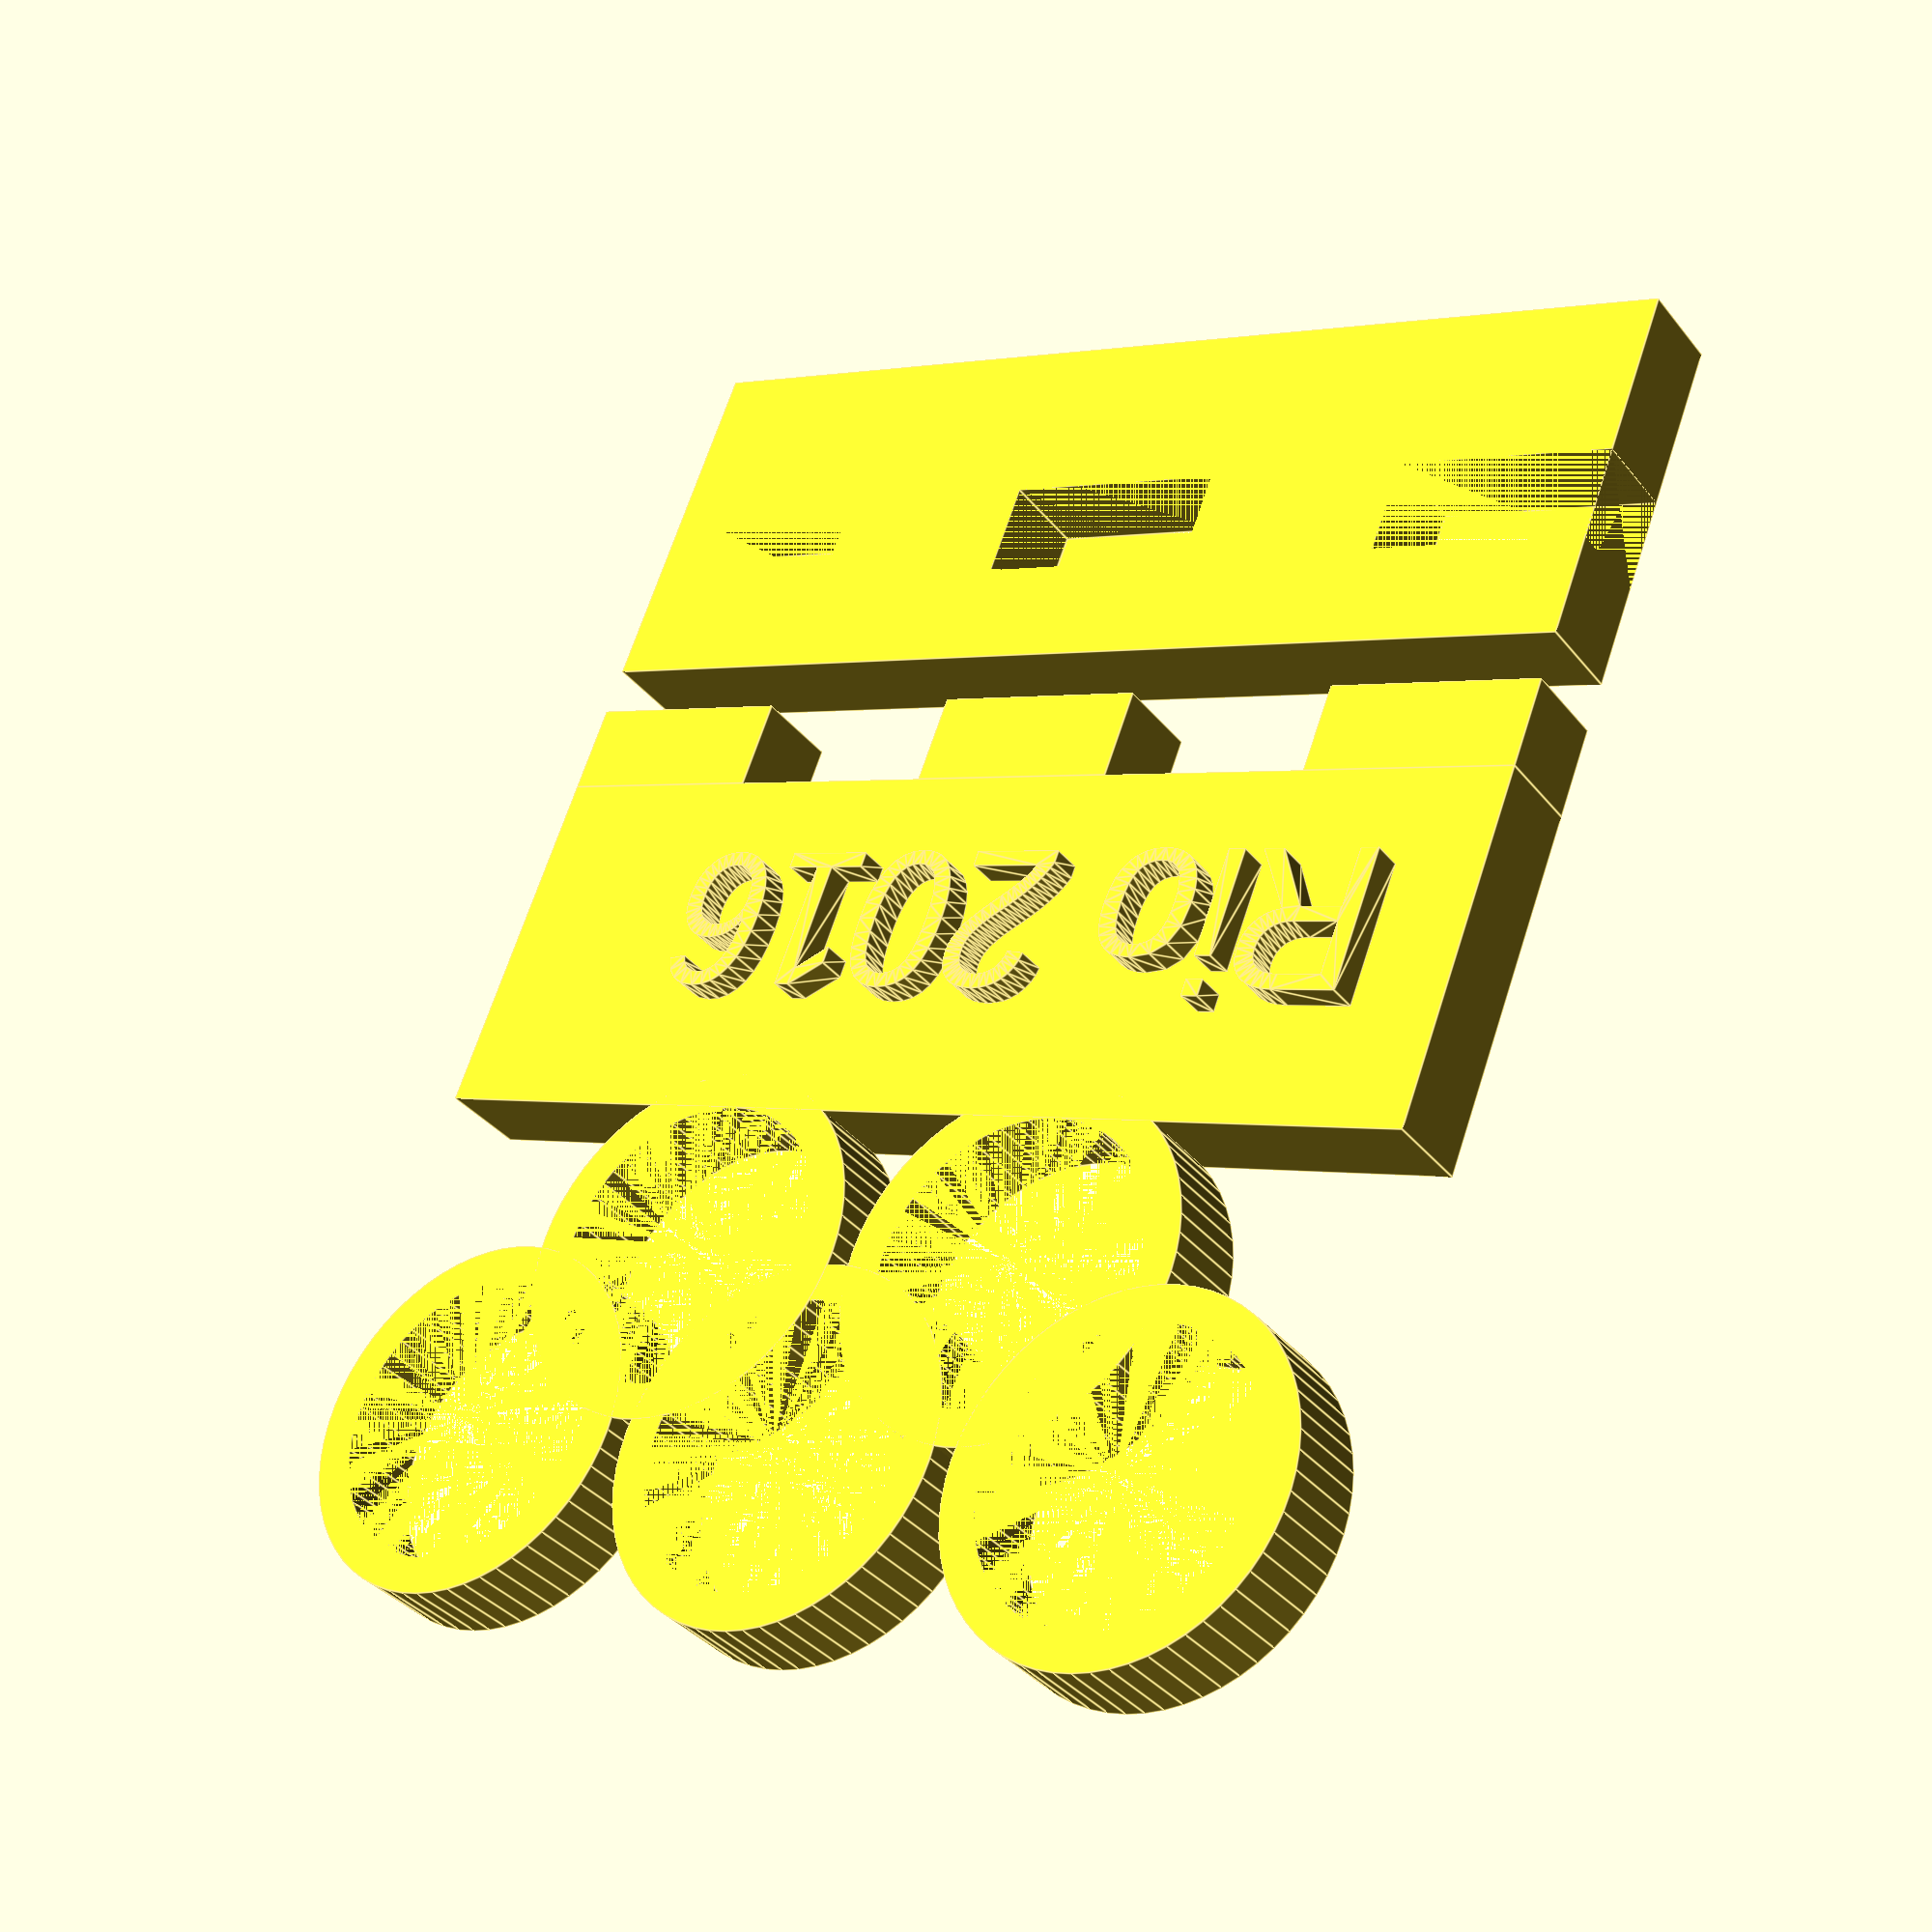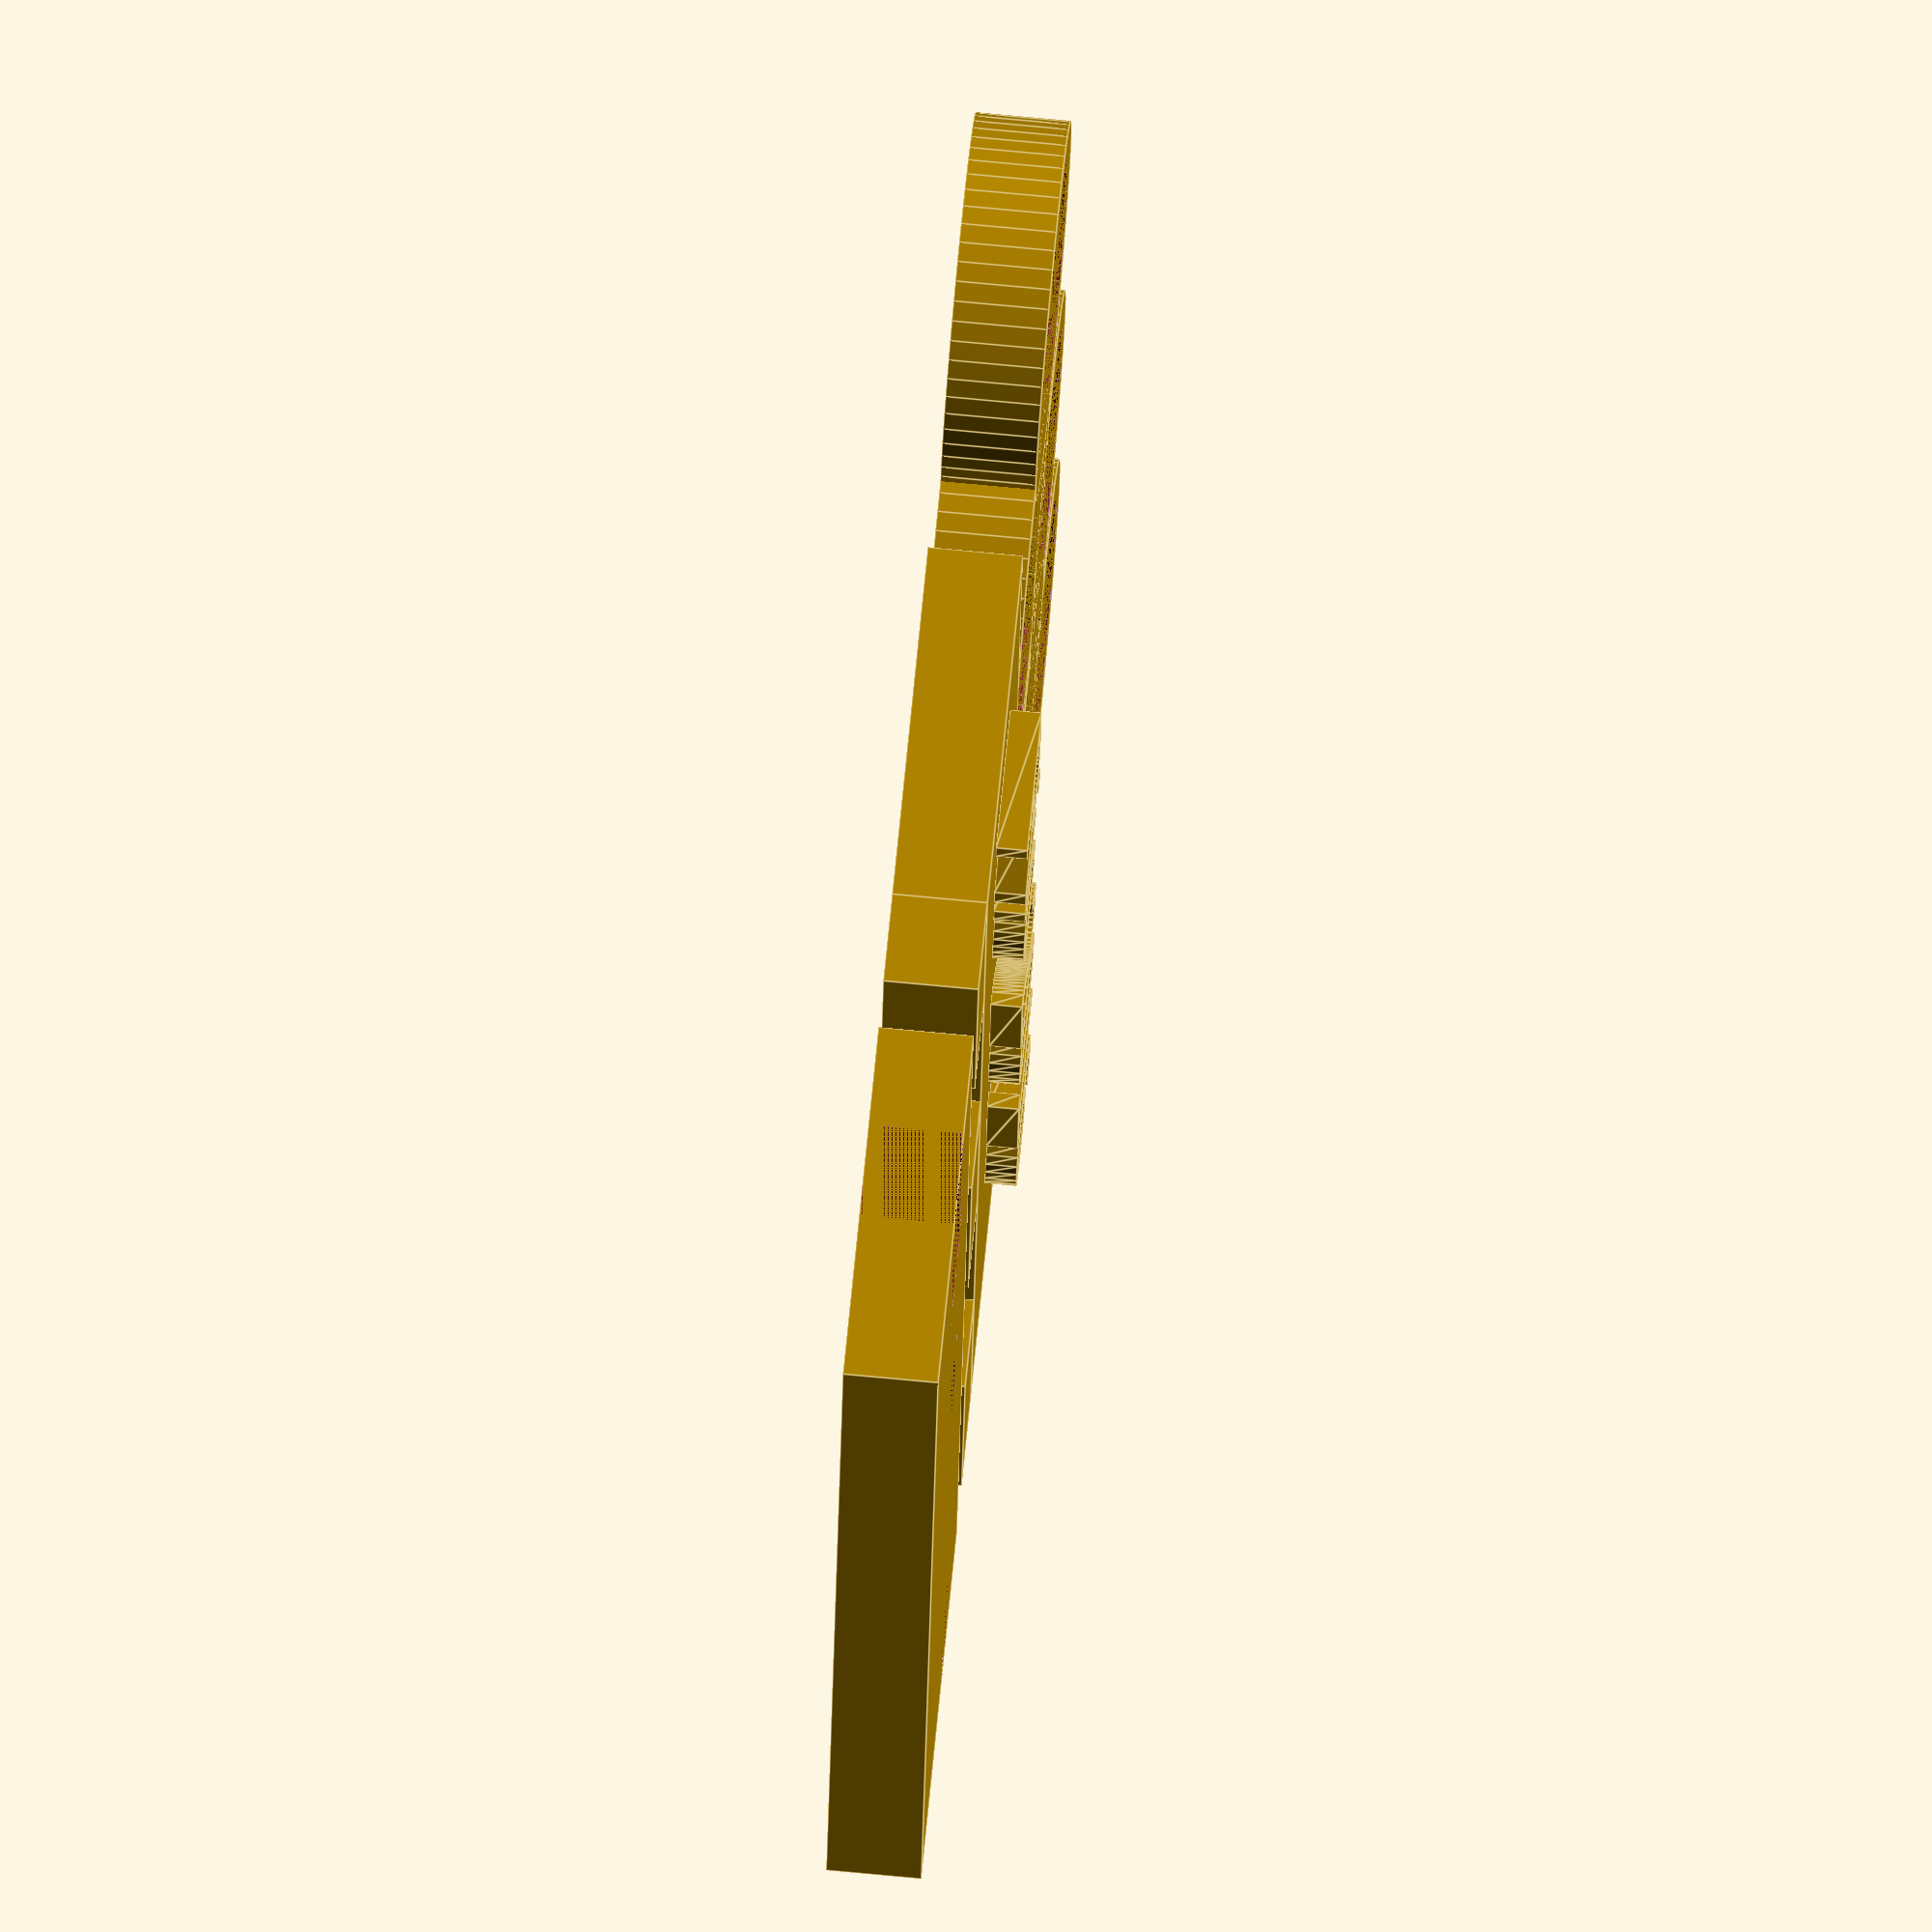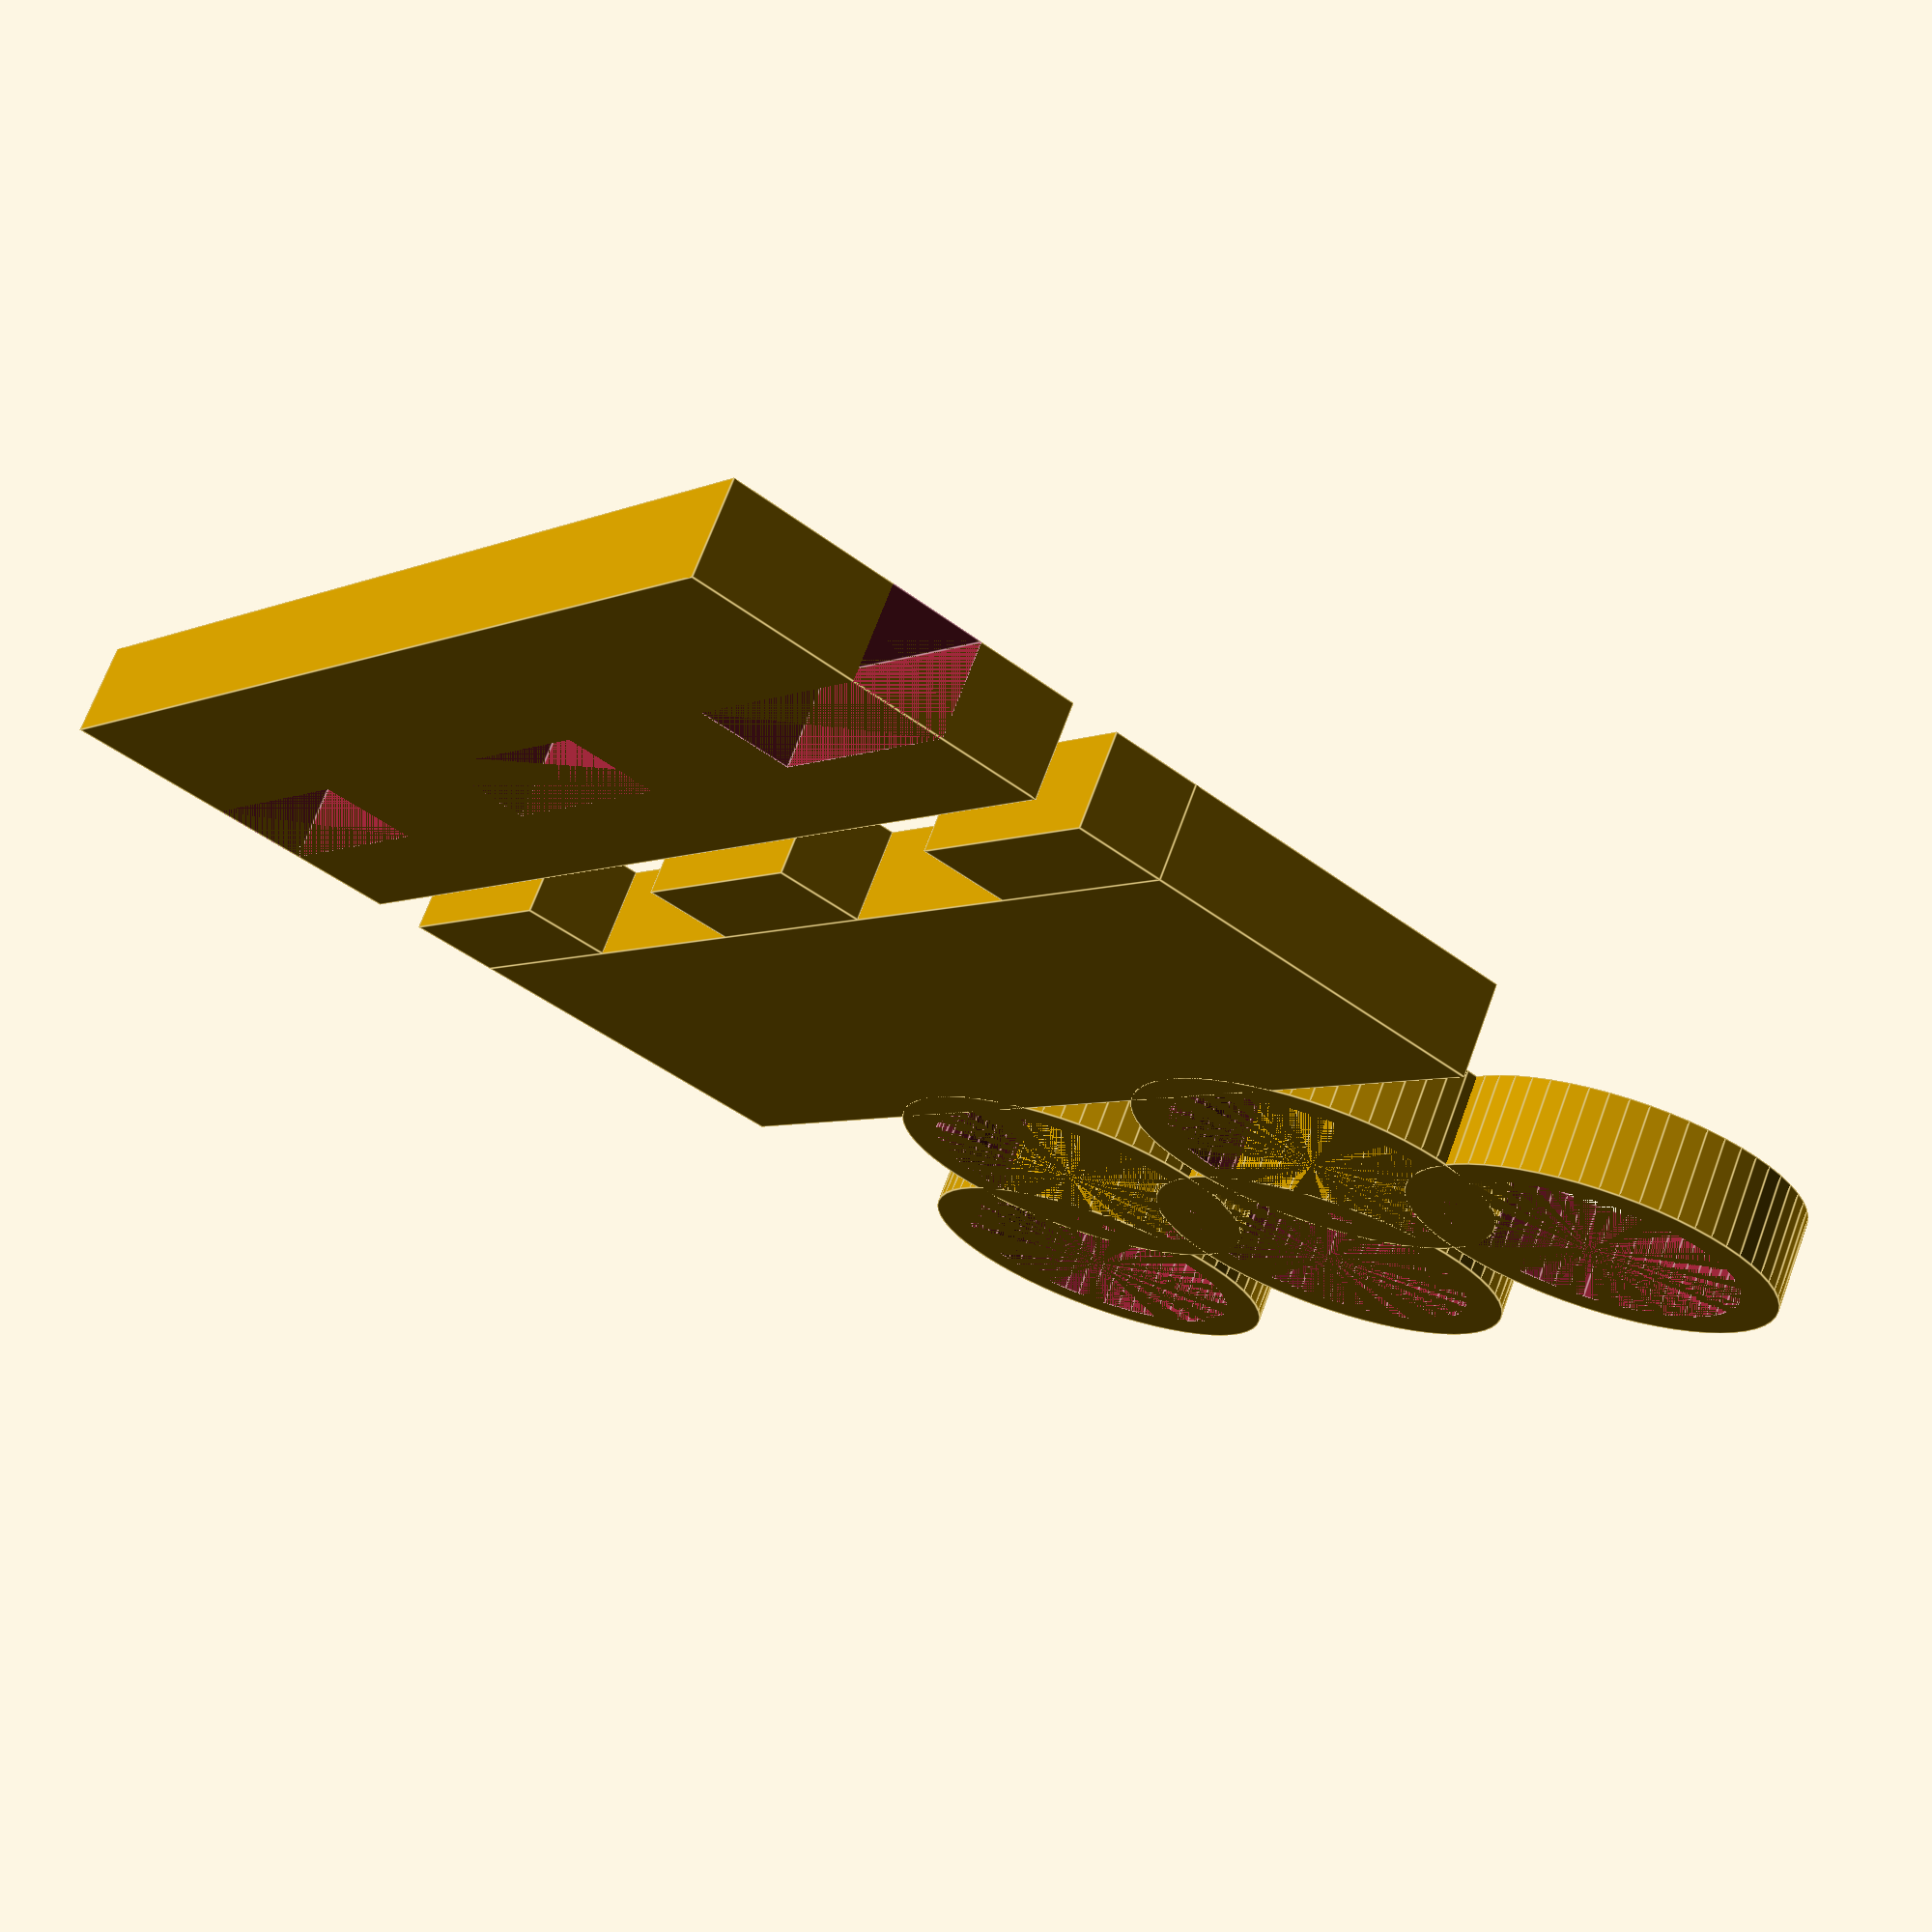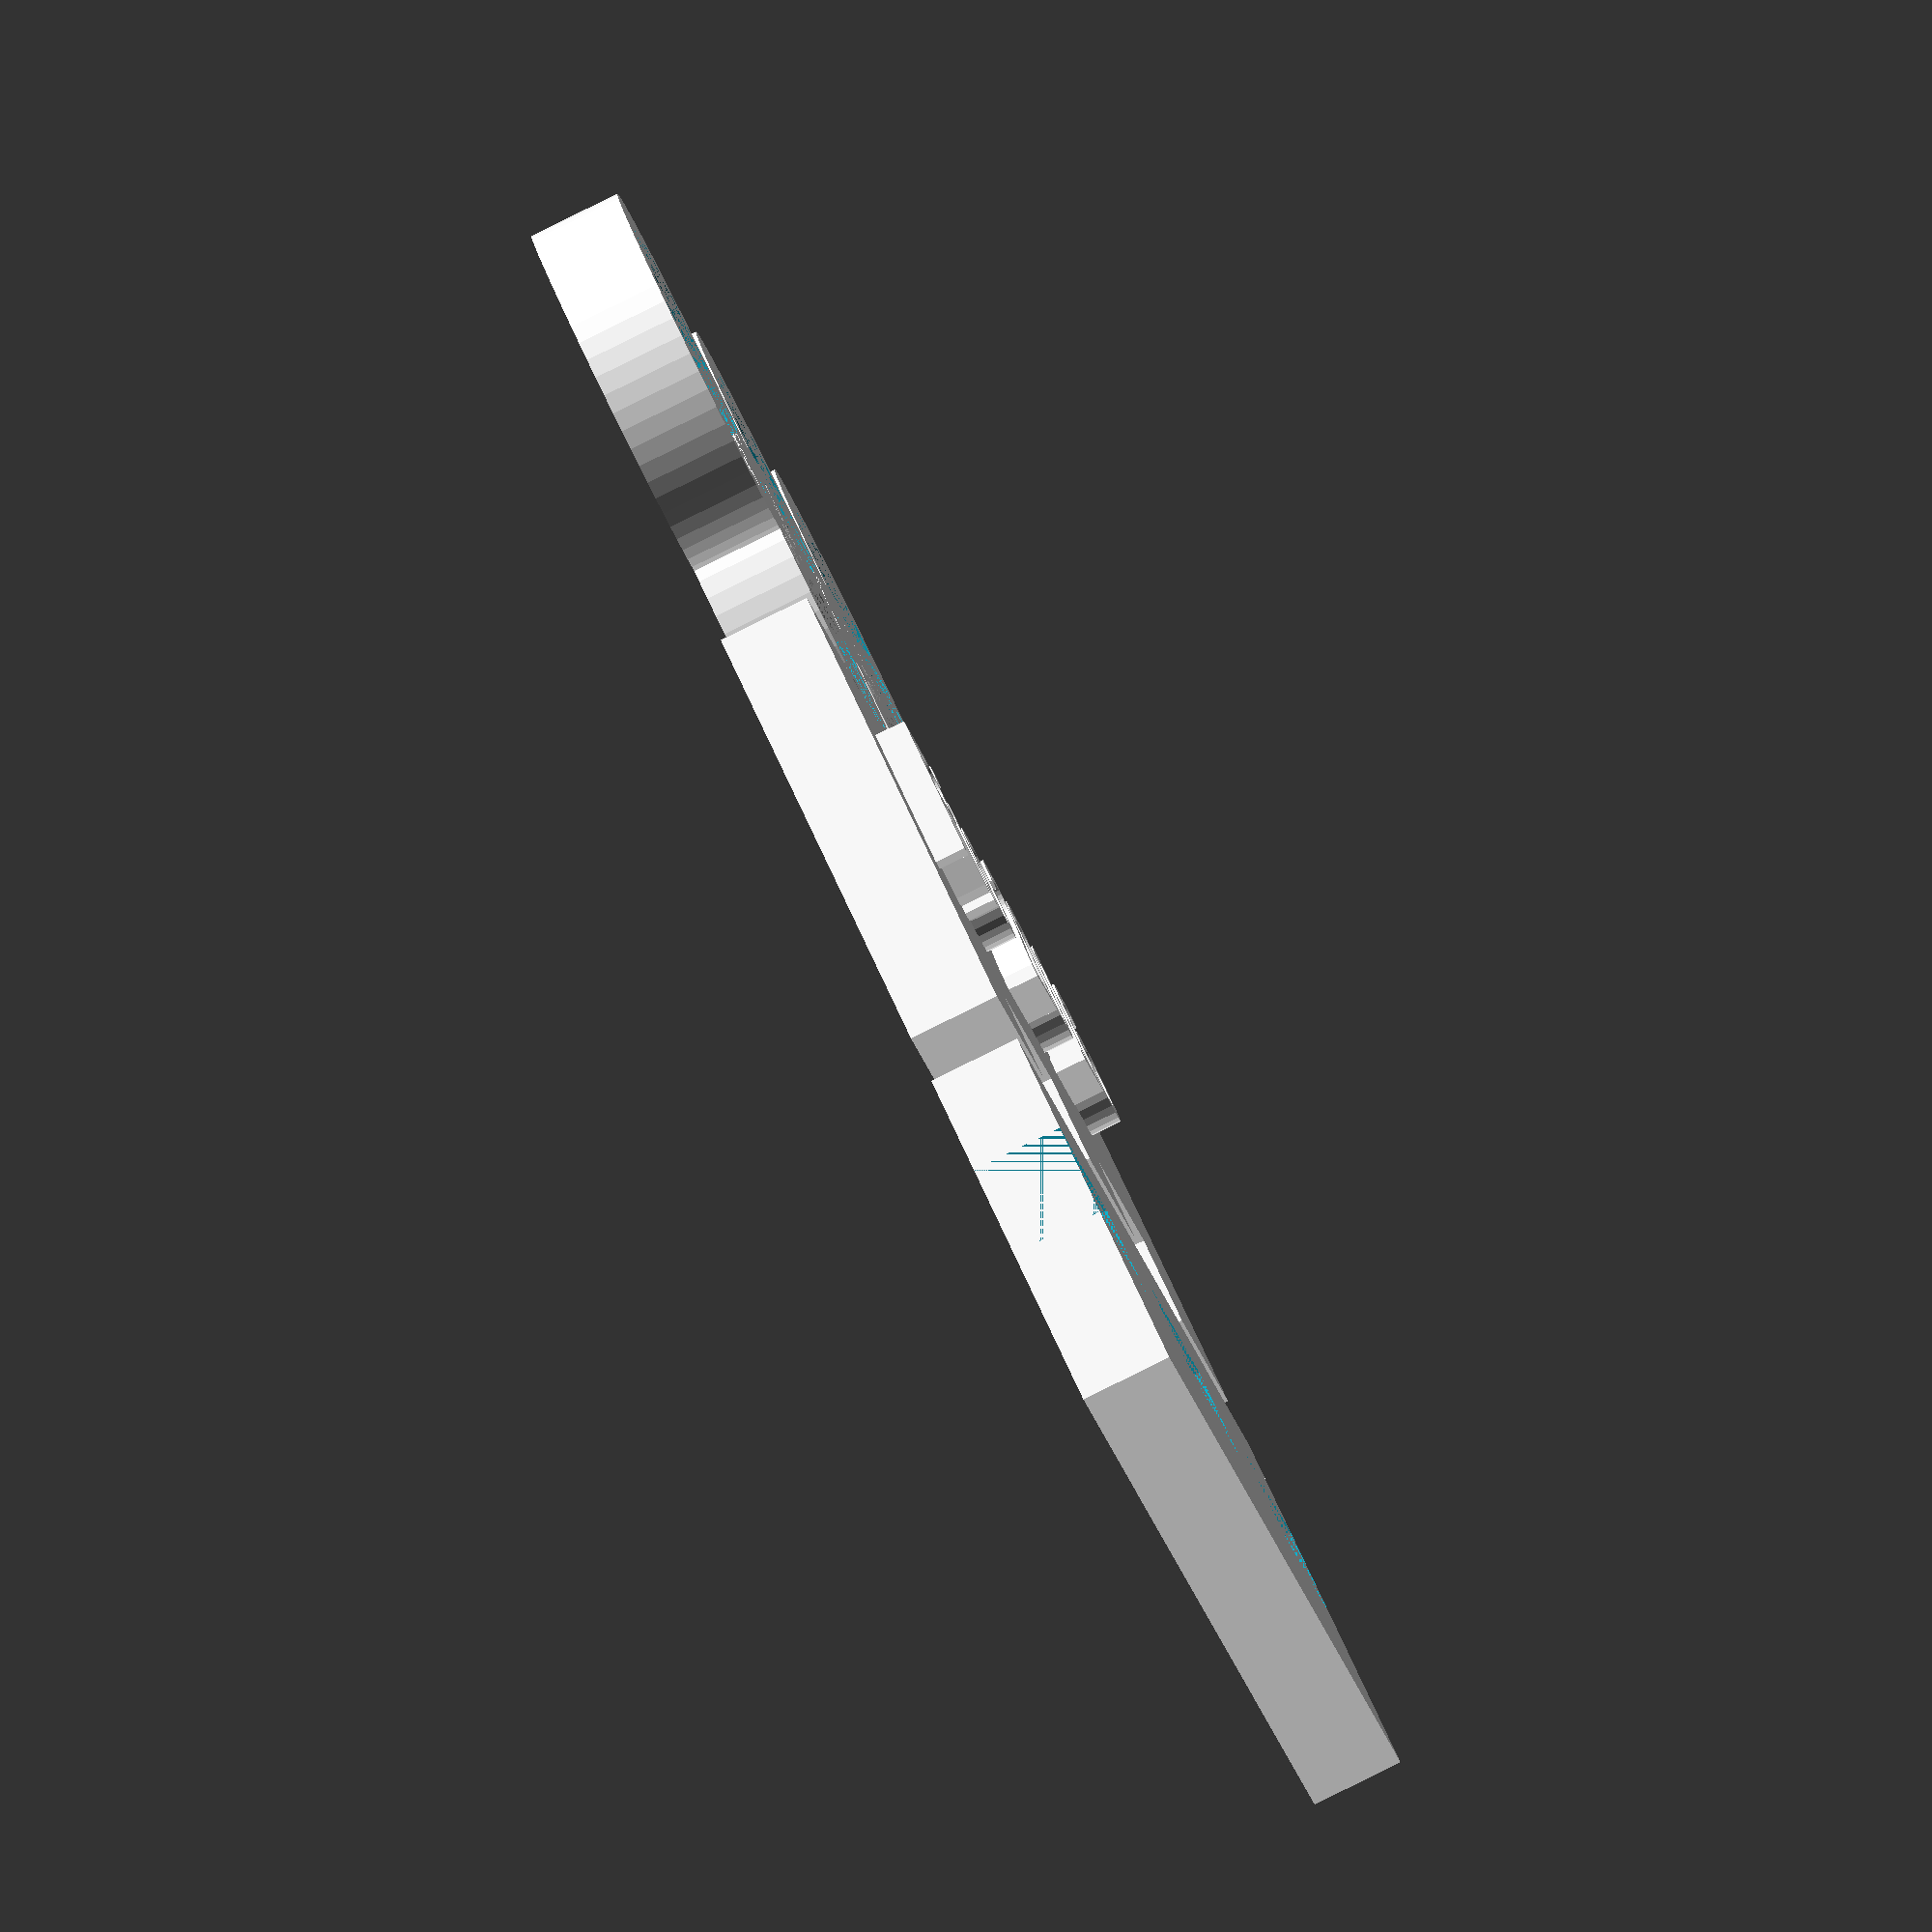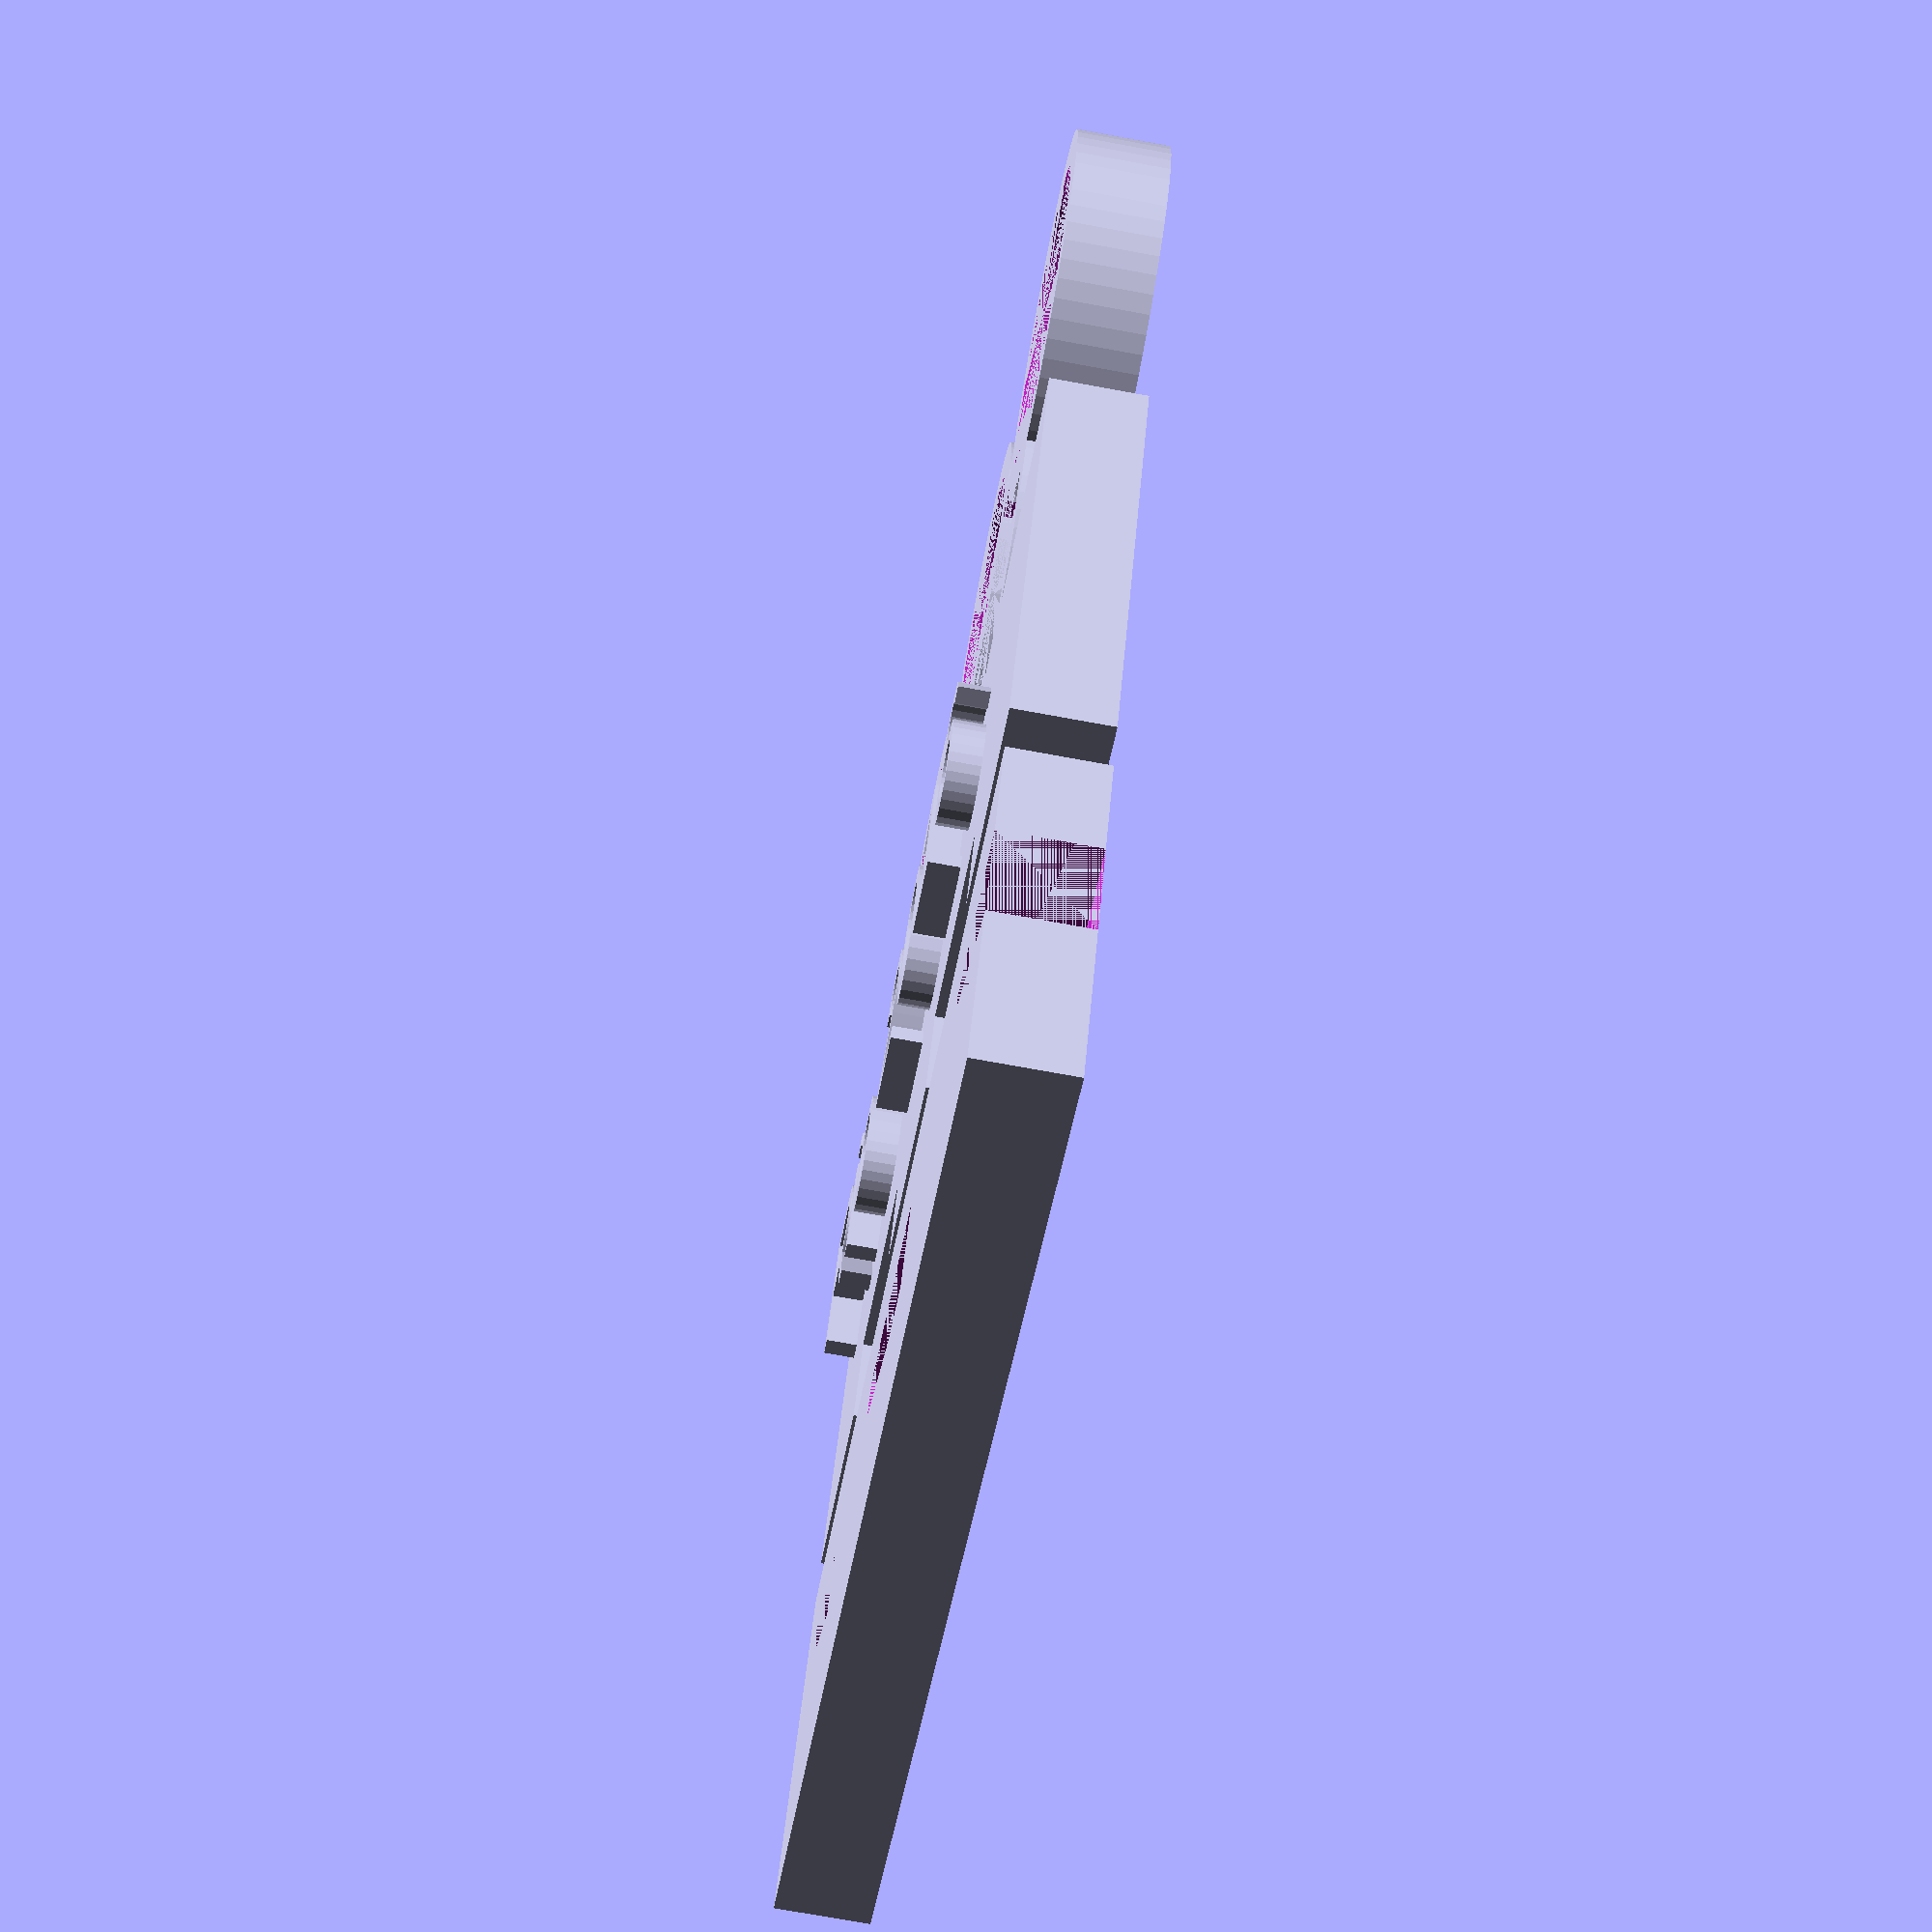
<openscad>
// Olimpics 2016
// By Magonegro JUL-2016
// Customizer for the Olympics 2016
// Just put them together... or use the customizer before...

// Outer radius of the spring. Determines the overall size:
RADIUS=10;
// Base and overall height. defaults to 5mm:
HEIGHT=6;
// Custom text in the platter:
TEXT="Rio 2016";
// Text size:
TEXTSIZE=10;
// Text height:
TEXTHEIGHT=2;
// To adjust X text pos :
XTEXTOFFSET=0;
// To adjust Y text pos :
YTEXTOFFSET=3;

// [hidden]
RADIUSOUT=1.2*RADIUS; // You can change the factor to a more robust circles here
RADIUSIN=RADIUSOUT*0.8;
SEPARATION=RADIUS/3.6;
SEP=RADIUS+SEPARATION+RADIUSOUT;
XSIZE=SEP*2+2*SEPARATION+2*RADIUS;
// Some calcs
WTH=(-RADIUSOUT*2-RADIUSIN)-(RADIUSOUT*2)-(-RADIUSOUT*2-RADIUSIN-HEIGHT)-(RADIUSOUT*2+RADIUSIN+HEIGHT)-HEIGHT*1.2;
WTI=(-RADIUSOUT*2-RADIUSIN)-(RADIUSOUT*2)-(-RADIUSOUT*2-RADIUSIN-HEIGHT)-(RADIUSOUT*2+RADIUSIN+HEIGHT)*1.2;

module washer(X,Y)
{
    translate([X,Y,0])
    difference()
    {
	cylinder(h=HEIGHT,r=RADIUSOUT,$fn=60);
	cylinder(h=HEIGHT,r=RADIUSIN,$fn=60);
    }
}

union()
{
    washer(0,0);
    washer(-RADIUS-SEPARATION,RADIUS+SEPARATION);
    washer(RADIUS+SEPARATION,RADIUS+SEPARATION);
    washer((RADIUS+SEPARATION)*2,0);
    washer((RADIUS+SEPARATION)*3,RADIUS+SEPARATION);
    translate([-SEP,-RADIUSOUT*2-RADIUSIN,0])
        cube([XSIZE,RADIUSOUT*2,HEIGHT]);
    // Teeth for the base
    translate([-SEP,-RADIUSOUT*2-RADIUSIN-HEIGHT,0])
        cube([XSIZE/5,HEIGHT,HEIGHT]);
    translate([-SEP+(XSIZE/5)*2,-RADIUSOUT*2-RADIUSIN-HEIGHT,0])
        cube([XSIZE/5,HEIGHT,HEIGHT]);
    translate([-SEP+(XSIZE/5)*4,-RADIUSOUT*2-RADIUSIN-HEIGHT,0])
        cube([XSIZE/5,HEIGHT,HEIGHT]);
    // HERE comes the base
    difference()
    {
    translate([-SEP,WTH-2,0])
        cube([XSIZE,RADIUSOUT*2,HEIGHT]);
        union()
        {
        translate([-SEP,WTI+(RADIUSOUT*2)/1.5,0])
            rotate([90,0,0])
                cube([XSIZE/5+0.3,HEIGHT,HEIGHT+0.3]);
        translate([-SEP+(XSIZE/5)*2-0.3,WTI+(RADIUSOUT*2)/1.5,0])
            rotate([90,0,0])
                cube([XSIZE/5+0.6,HEIGHT,HEIGHT+0.3]);
        translate([-SEP+(XSIZE/5)*4-0.3,WTI+(RADIUSOUT*2)/1.5,0])
            rotate([90,0,0])
                cube([XSIZE/5+0.3,HEIGHT,HEIGHT+0.3]);
        }
    }
    
    translate([-SEP+TEXTSIZE/2+XTEXTOFFSET,-RADIUSOUT*2-YTEXTOFFSET,HEIGHT]) linear_extrude(height = TEXTHEIGHT, convexity = 10)
    // Put your text preferences here acording to your system
        text(TEXT, font = "Arial:style=Black",size=TEXTSIZE);
}
</openscad>
<views>
elev=35.3 azim=201.5 roll=33.0 proj=p view=edges
elev=106.0 azim=278.5 roll=264.6 proj=o view=edges
elev=109.4 azim=52.6 roll=339.7 proj=p view=edges
elev=86.6 azim=295.9 roll=296.2 proj=o view=wireframe
elev=254.3 azim=208.3 roll=100.3 proj=p view=wireframe
</views>
